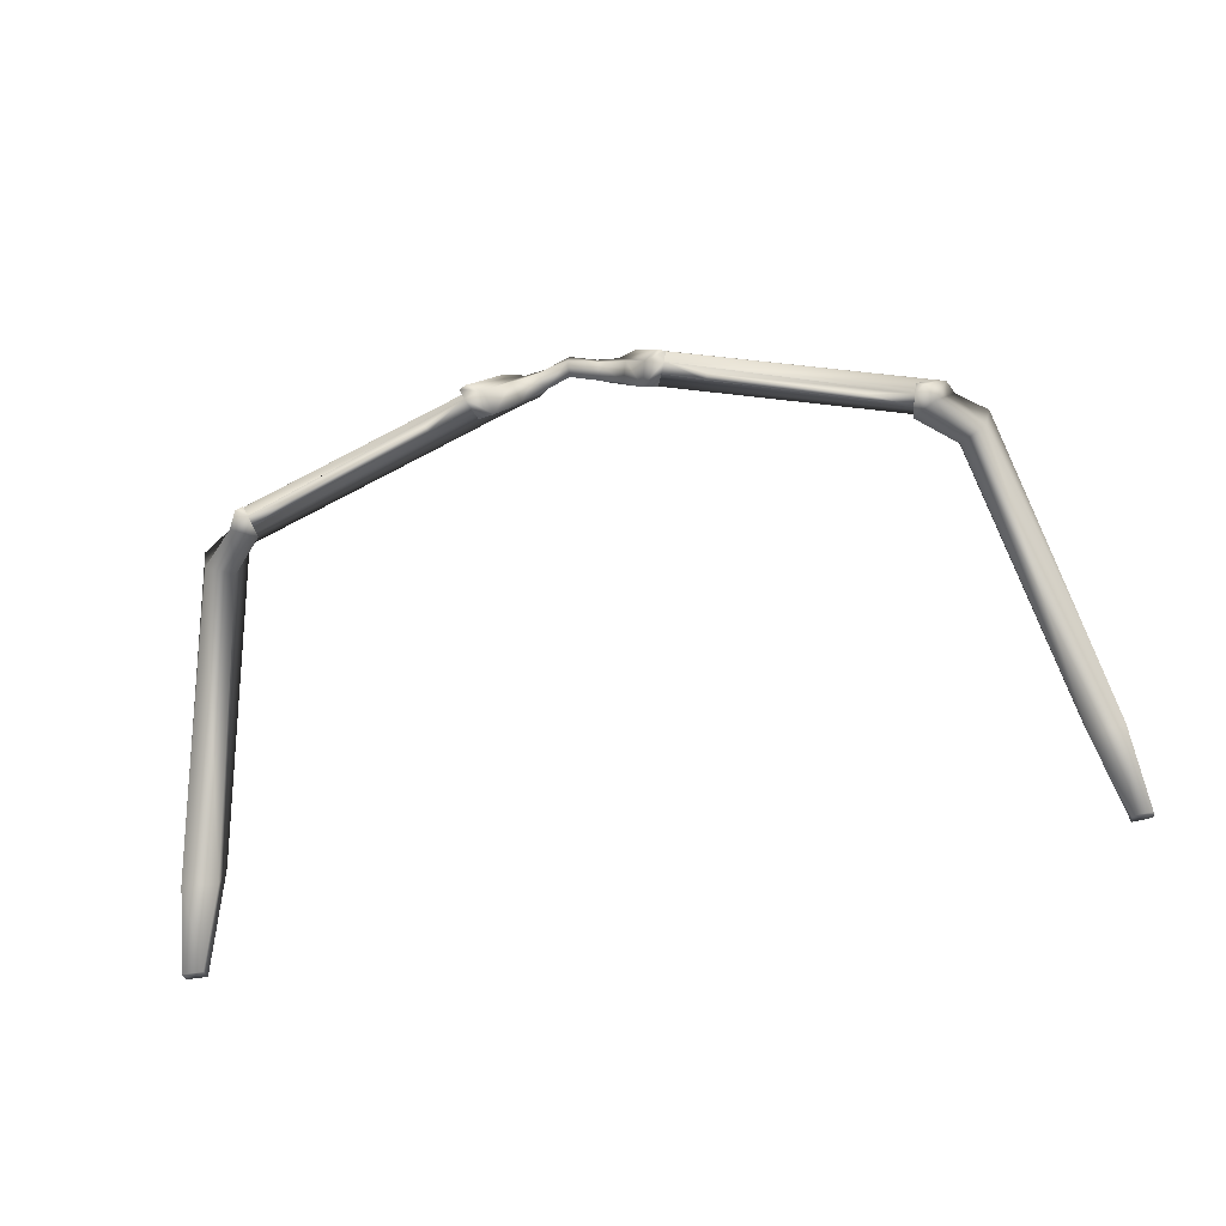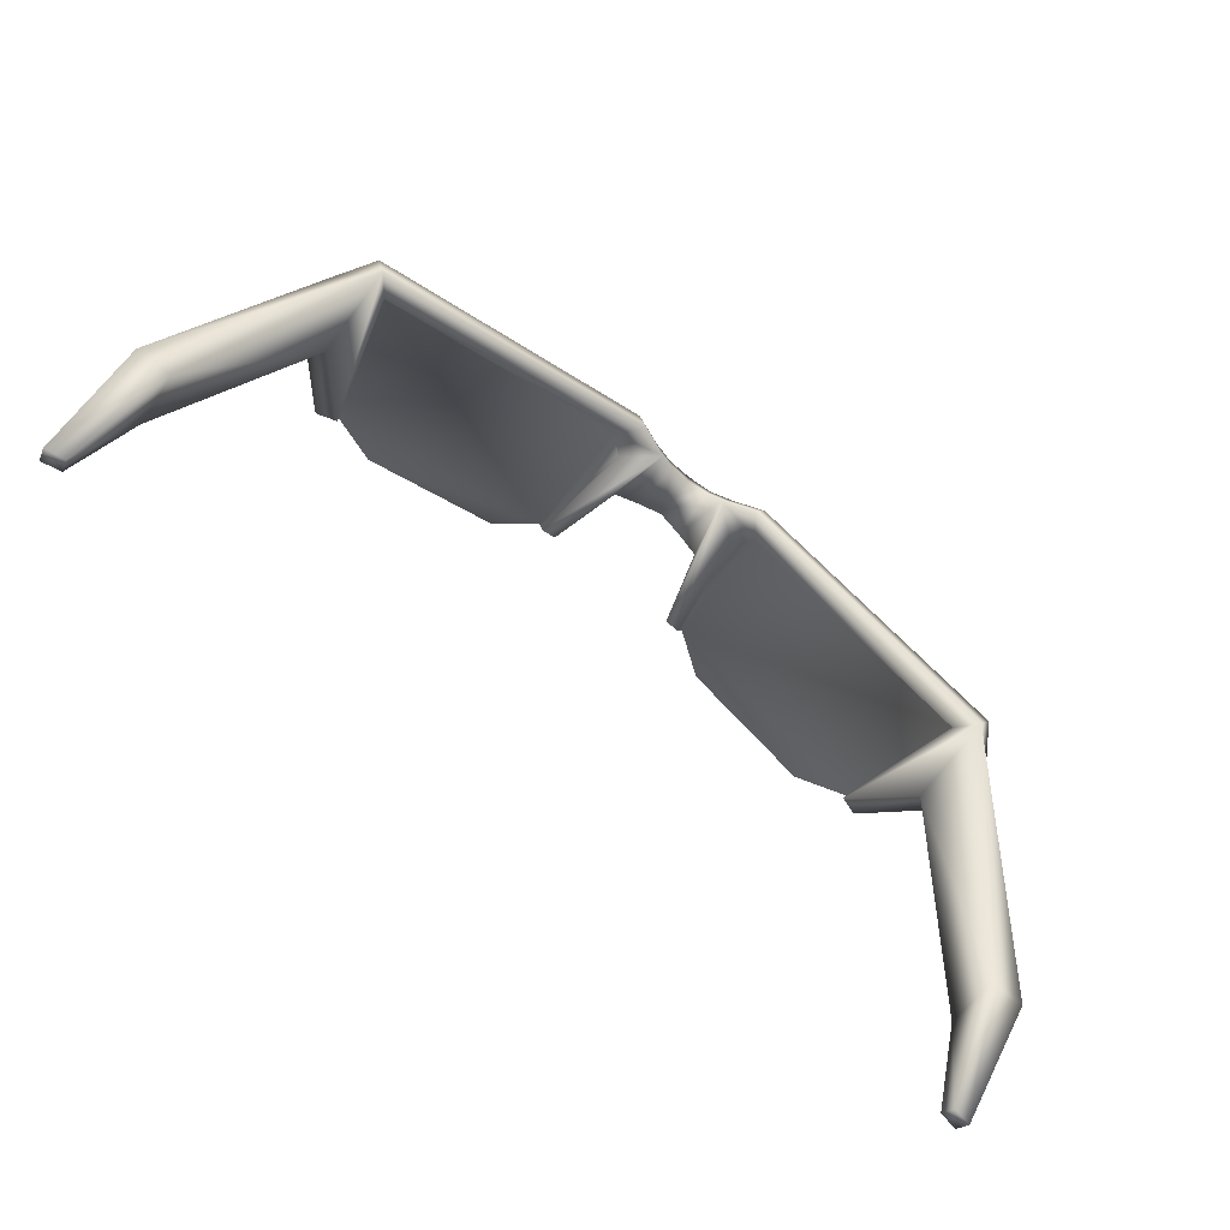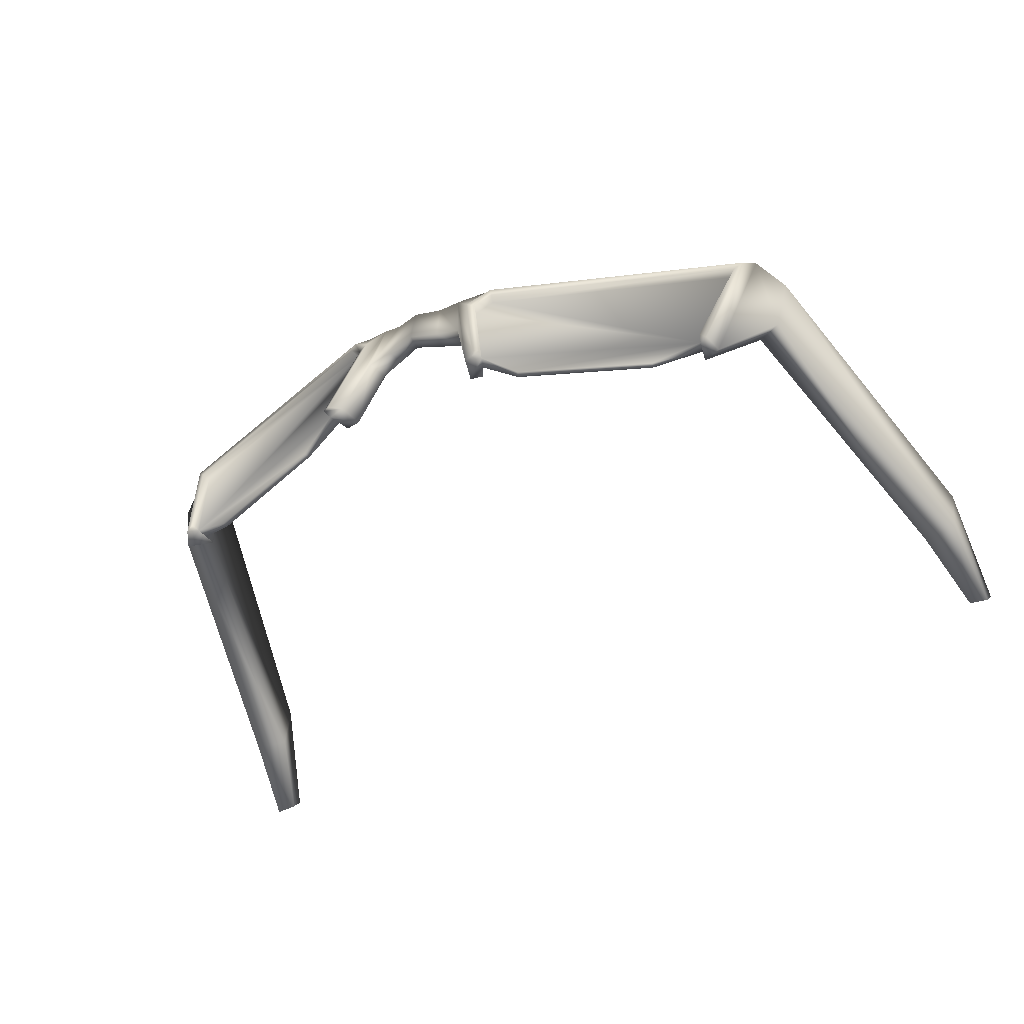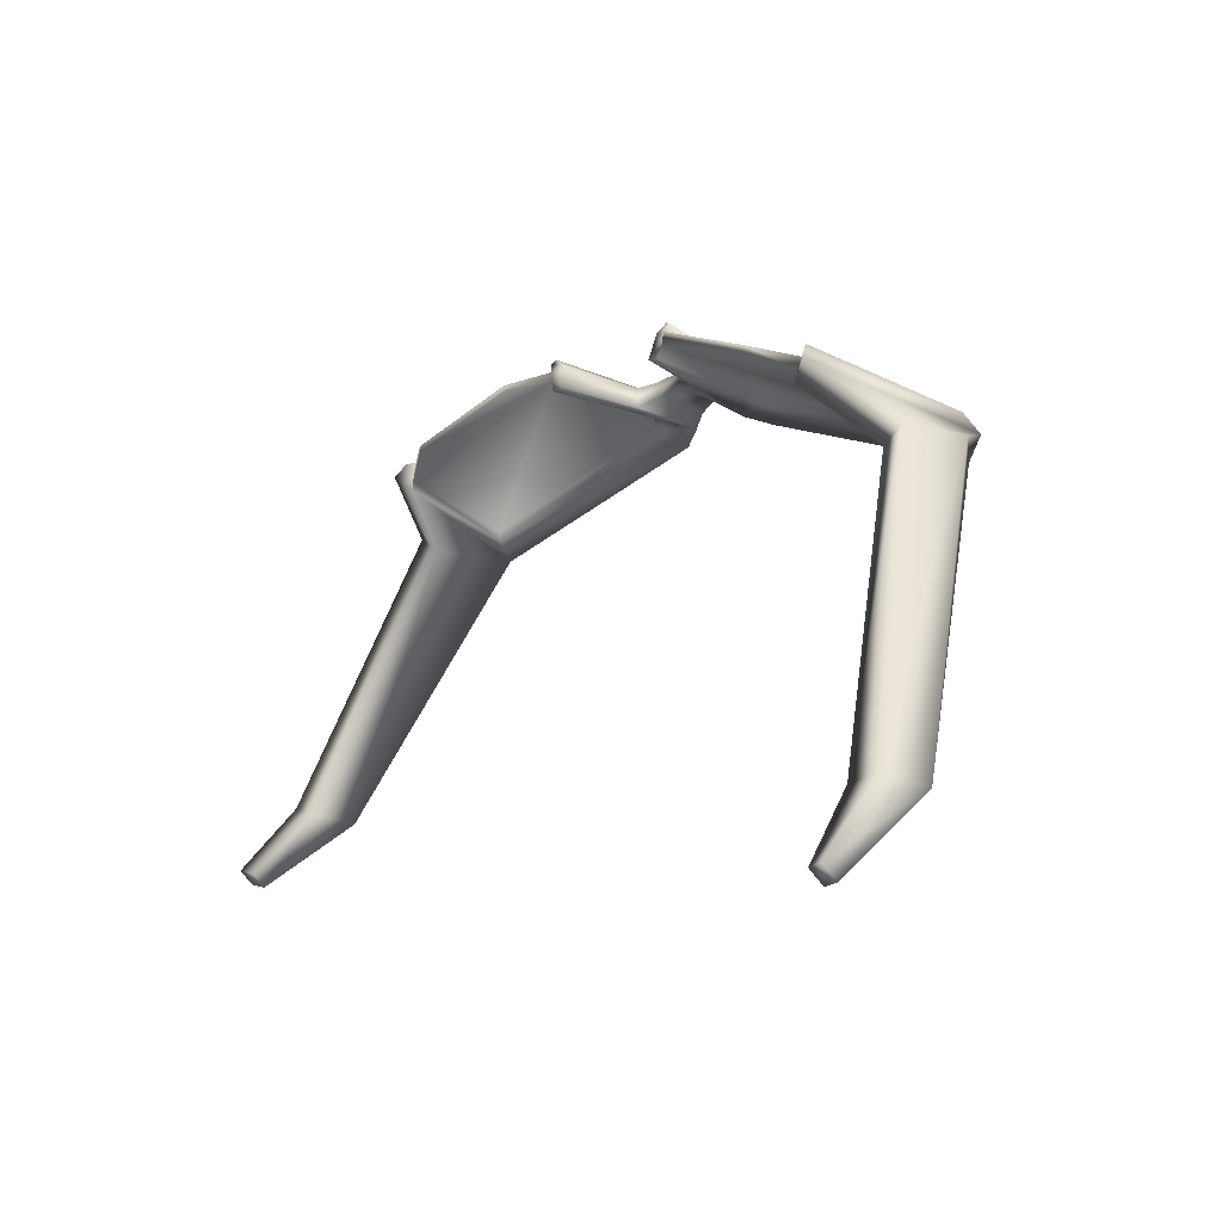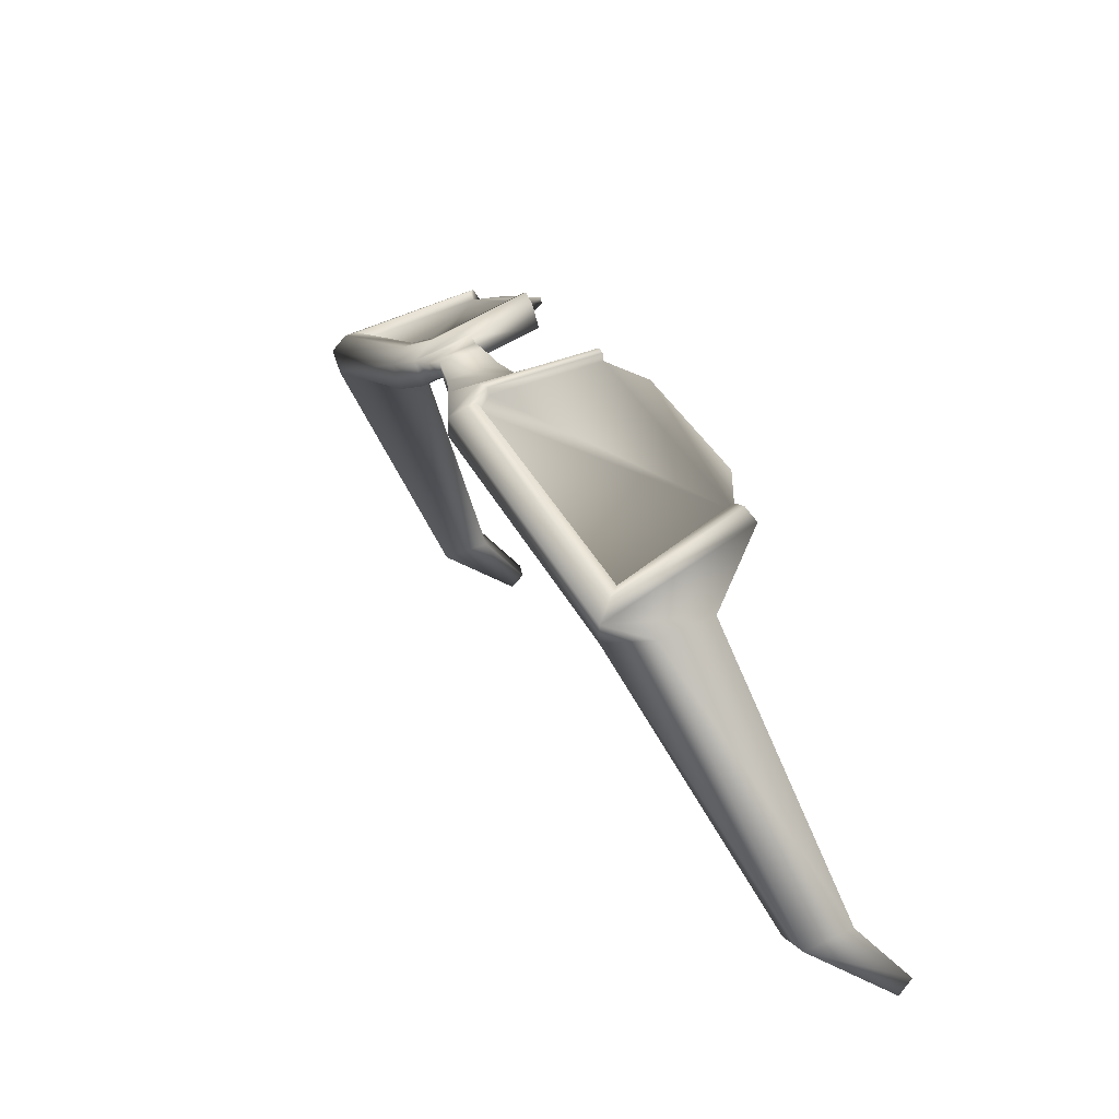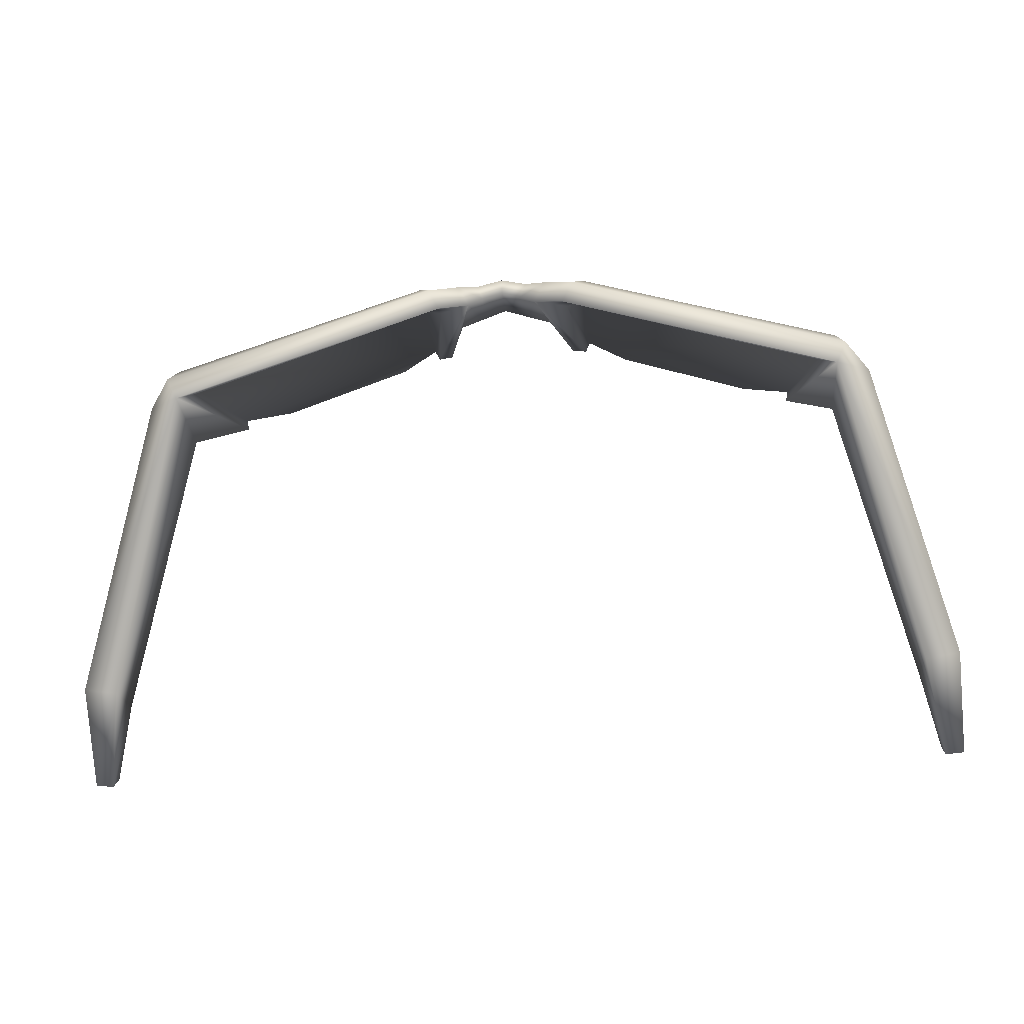
<metadata>
{"format":"obj","ext":"obj","renderer":"f3d","projection":"perspective","resolution":1024,"background":"white","views":[{"elev":-67.2,"azim":10.9,"up":"+Y"},{"elev":-79.2,"azim":142.8,"up":"+Z"},{"elev":-40.2,"azim":28.6,"up":"+Y"},{"elev":-6.8,"azim":55.5,"up":"+Z"},{"elev":24.8,"azim":-112.7,"up":"+Z"},{"elev":-32.2,"azim":-174.7,"up":"+Z"}]}
</metadata>
<code>
o Sunglasses_Cube.003
v 0.05367 1.376 0.4296
v 0.04518 1.435 0.4163
v 0.048 1.372 0.4105
v 0.0351 1.431 0.3945
v 0 1.383 0.422
v 0 1.386 0.4366
v 0 1.427 0.4287
v 0 1.424 0.4141
v 0.3425 1.419 0.3039
v 0.06761 1.302 0.4241
v 0.06488 1.443 0.3831
v 0.3059 1.283 0.3879
v 0.3357 1.401 0.3485
v 0.09373 1.307 0.4515
v 0.07391 1.307 0.4465
v 0.0877 1.423 0.4187
v 0.07494 1.447 0.4049
v 0.07137 1.407 0.4262
v 0.3416 1.33 0.3078
v 0.3192 1.268 0.3739
v 0.3525 1.423 0.3256
v 0.3663 1.327 0.322
v 0.3779 1.385 0.3164
v 0.4112 1.231 0.04241
v 0.4134 1.279 0.03305
v 0.4455 1.229 0.04874
v 0.4478 1.278 0.03937
v 0.02453 1.378 0.4155
v 0.02033 1.426 0.4059
v 0.02531 1.429 0.4202
v 0.02886 1.381 0.4312
v 0.4323 1.177 -0.0171
v 0.4338 1.189 -0.0306
v 0.4517 1.172 -0.01372
v 0.4532 1.185 -0.02734
v 0.08686 1.308 0.4541
v 0.06273 1.413 0.4277
v 0.08501 1.434 0.4168
v 0.3125 1.278 0.3872
v 0.08179 1.301 0.4226
v 0.3447 1.411 0.3433
v 0.09104 1.305 0.4427
v 0.06853 1.405 0.4174
v 0.1273 1.277 0.4333
v 0.08486 1.421 0.4099
v 0.3032 1.281 0.3792
v 0.2565 1.261 0.3948
v 0.3328 1.398 0.3397
v 0.2982 1.277 0.3585
v 0.08641 1.303 0.4325
v 0.3007 1.279 0.3687
v 0.1247 1.276 0.4275
v 0.2547 1.261 0.3894
v 0.06853 1.404 0.4132
v 0.08457 1.419 0.4044
v 0.3309 1.398 0.3316
v 0.3284 1.398 0.3227
v 0.08347 1.419 0.3993
v 0.067 1.404 0.4074
v -0.05367 1.376 0.4296
v -0.04518 1.435 0.4163
v -0.048 1.372 0.4105
v -0.0351 1.431 0.3945
v -0.3425 1.419 0.3039
v -0.06761 1.302 0.4241
v -0.06488 1.443 0.3831
v -0.3059 1.283 0.3879
v -0.3357 1.401 0.3485
v -0.09373 1.307 0.4515
v -0.07391 1.307 0.4465
v -0.0877 1.423 0.4187
v -0.07494 1.447 0.4049
v -0.07137 1.407 0.4262
v -0.3416 1.33 0.3078
v -0.3192 1.268 0.3739
v -0.3525 1.423 0.3256
v -0.3663 1.327 0.322
v -0.3779 1.385 0.3164
v -0.4112 1.231 0.04241
v -0.4134 1.279 0.03305
v -0.4455 1.229 0.04874
v -0.4478 1.278 0.03937
v -0.02453 1.378 0.4155
v -0.02033 1.426 0.4059
v -0.02531 1.429 0.4202
v -0.02886 1.381 0.4312
v -0.4323 1.177 -0.0171
v -0.4338 1.189 -0.0306
v -0.4517 1.172 -0.01372
v -0.4532 1.185 -0.02734
v -0.08686 1.308 0.4541
v -0.06273 1.413 0.4277
v -0.08501 1.434 0.4168
v -0.3125 1.278 0.3872
v -0.08179 1.301 0.4226
v -0.3447 1.411 0.3433
v -0.09104 1.305 0.4427
v -0.06853 1.405 0.4174
v -0.1273 1.277 0.4333
v -0.08486 1.421 0.4099
v -0.3032 1.281 0.3792
v -0.2565 1.261 0.3948
v -0.3328 1.398 0.3397
v -0.2982 1.277 0.3585
v -0.08641 1.303 0.4325
v -0.3007 1.279 0.3687
v -0.1247 1.276 0.4275
v -0.2547 1.261 0.3894
v -0.06853 1.404 0.4132
v -0.08457 1.419 0.4044
v -0.3309 1.398 0.3316
v -0.3284 1.398 0.3227
v -0.08347 1.419 0.3993
v -0.067 1.404 0.4074
f 29 28 5 8
f 17 11 4 2
f 20 19 22
f 3 4 10
f 1 3 10 15
f 6 7 8 5
f 31 30 7 6
f 30 29 8 7
f 28 31 6 5
f 2 1 15
f 9 11 17 21
f 12 13 48 46
f 2 15 36 37
f 17 2 37 38
f 41 39 20 21
f 21 17 38 41
f 22 23 21 20
f 19 9 25 24
f 9 21 23
f 26 24 32 34
f 9 23 27 25
f 22 19 24 26
f 23 22 26 27
f 3 1 31 28
f 2 4 29 30
f 1 2 30 31
f 4 3 28 29
f 32 33 35 34
f 24 25 33 32
f 25 27 35 33
f 27 26 34 35
f 14 18 37 36
f 18 16 38 37
f 13 12 39 41
f 16 13 41 38
f 50 54 55 56 51 53 52
f 16 18 43 45
f 18 14 42 43
f 13 16 45 48
f 15 42 14 36
f 10 40 50 42 15
f 39 12 46 20
f 49 19 20 46 51
f 47 53 51 46
f 52 44 42 50
f 44 52 53 47
f 57 49 51 56
f 9 19 49 57
f 56 55 58 57
f 11 9 57 58
f 59 58 55 54
f 4 11 58 59
f 4 59 40 10
f 50 40 59 54
f 46 48 45 43 42 44 47
f 84 8 5 83
f 72 61 63 66
f 75 77 74
f 62 65 63
f 60 70 65 62
f 86 6 7 85
f 85 7 8 84
f 83 5 6 86
f 61 70 60
f 64 76 72 66
f 67 101 103 68
f 61 92 91 70
f 72 93 92 61
f 96 76 75 94
f 76 96 93 72
f 77 75 76 78
f 74 79 80 64
f 64 78 76
f 81 89 87 79
f 64 80 82 78
f 77 81 79 74
f 78 82 81 77
f 62 83 86 60
f 61 85 84 63
f 60 86 85 61
f 63 84 83 62
f 87 89 90 88
f 79 87 88 80
f 80 88 90 82
f 82 90 89 81
f 69 91 92 73
f 73 92 93 71
f 68 96 94 67
f 71 93 96 68
f 105 107 108 106 111 110 109
f 71 100 98 73
f 73 98 97 69
f 68 103 100 71
f 70 91 69 97
f 65 70 97 105 95
f 94 75 101 67
f 104 106 101 75 74
f 102 101 106 108
f 107 105 97 99
f 99 102 108 107
f 112 111 106 104
f 64 112 104 74
f 111 112 113 110
f 66 113 112 64
f 114 109 110 113
f 63 114 113 66
f 63 65 95 114
f 105 109 114 95
f 101 102 99 97 98 100 103

</code>
